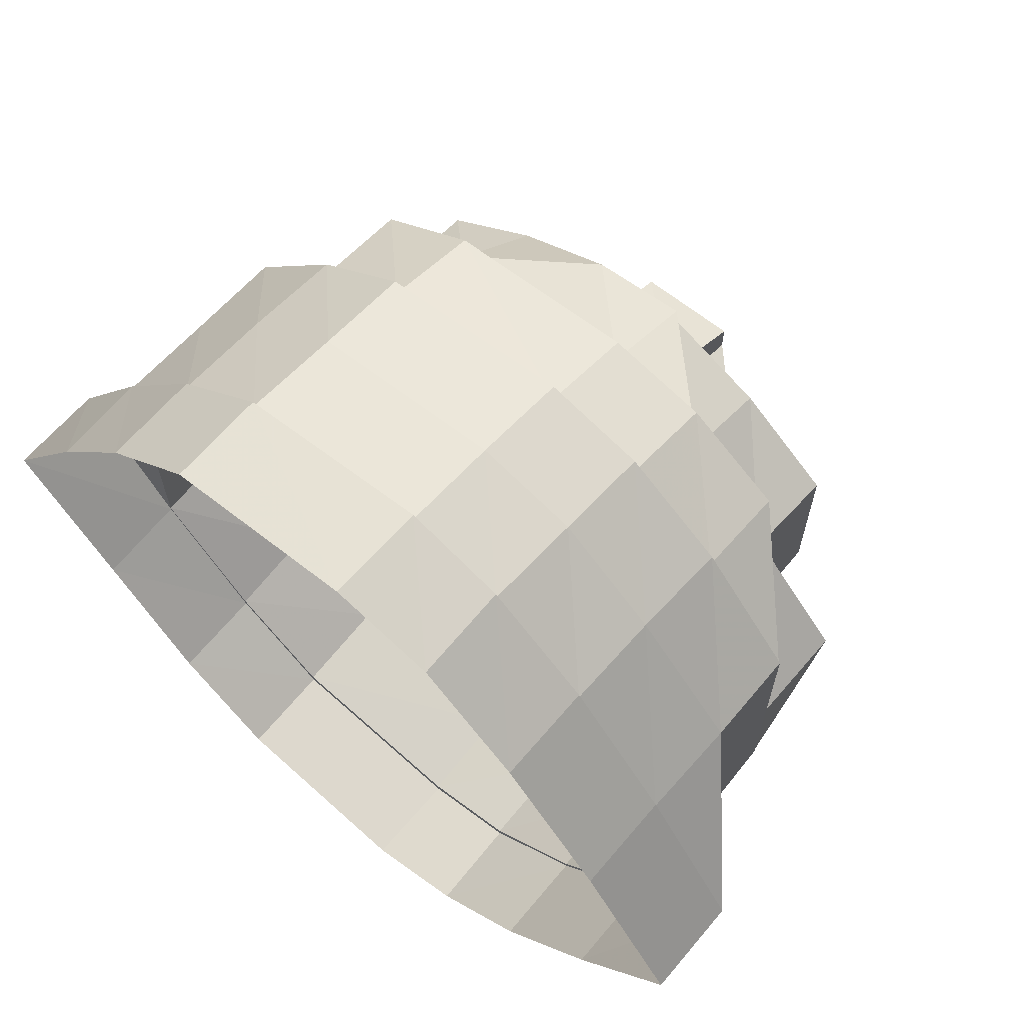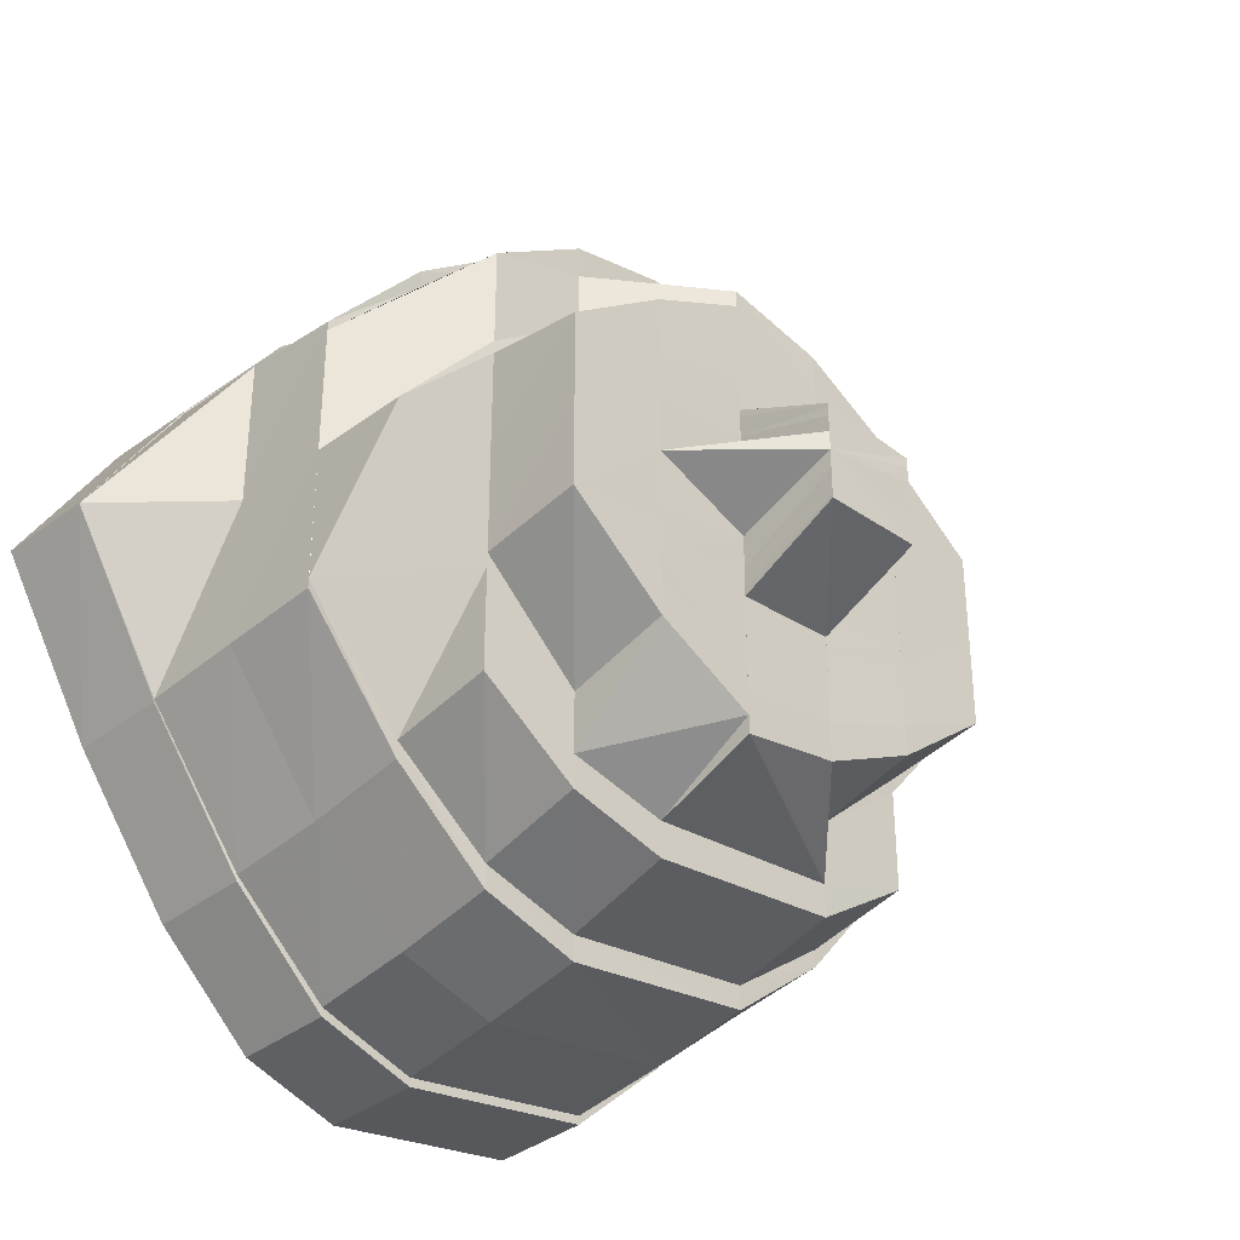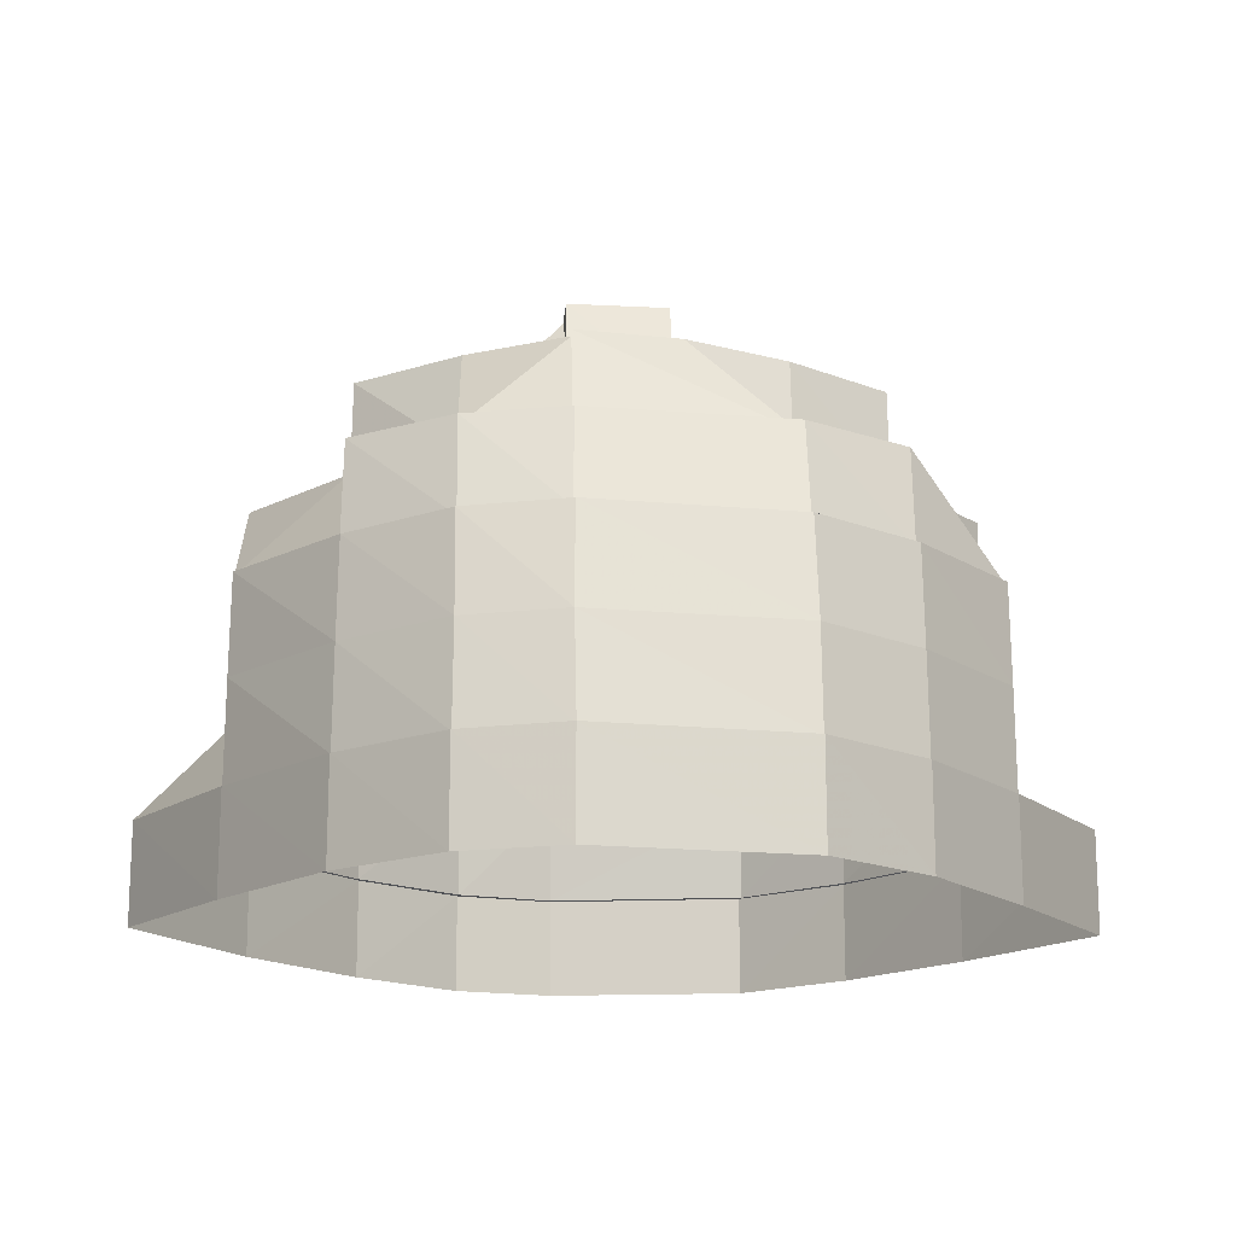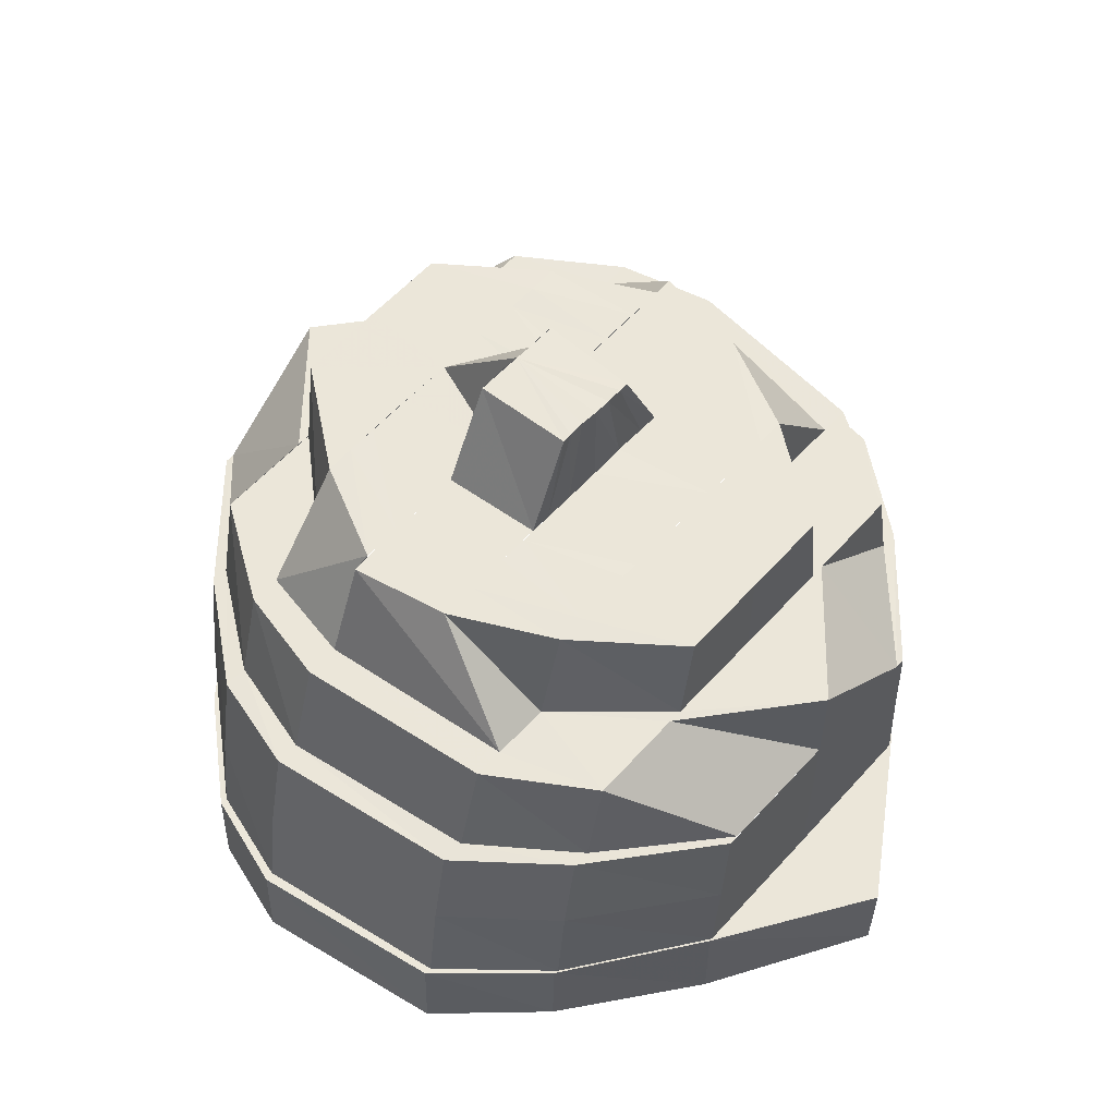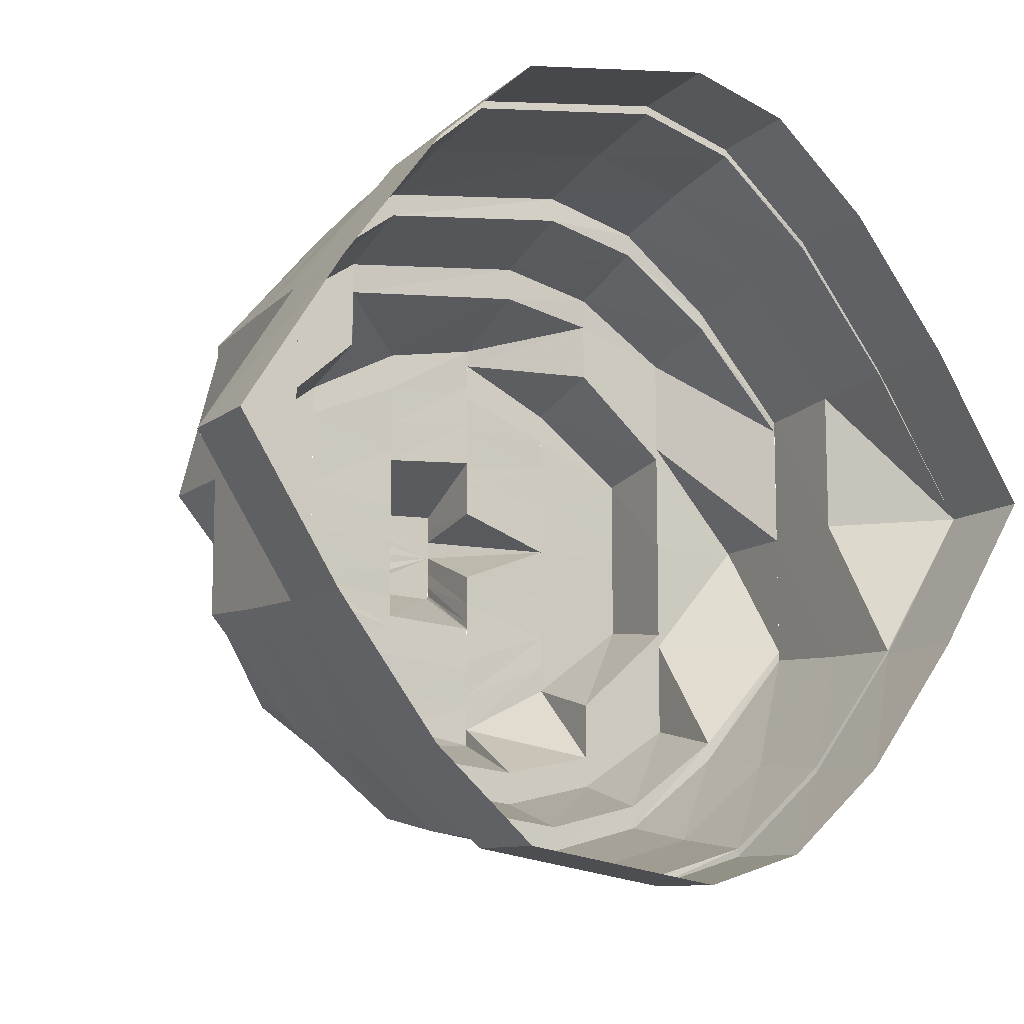
<metadata>
{"format":"obj","ext":"obj","renderer":"f3d","projection":"perspective","resolution":1024,"background":"white","views":[{"elev":66.0,"azim":40.3,"up":"+Z"},{"elev":-34.6,"azim":135.1,"up":"+Z"},{"elev":-15.9,"azim":177.2,"up":"+Y"},{"elev":56.7,"azim":-138.9,"up":"+Y"},{"elev":-11.3,"azim":-29.3,"up":"+Z"}]}
</metadata>
<code>
o 22613
v 2169 1862 8.604
v 2169 1862 8.588
v 2169 1862 8.604
v 2169 1862 8.574
v 2169 1862 8.588
v 2169 1862 8.604
v 2169 1862 8.588
v 2169 1862 8.575
v 2169 1862 8.619
v 2169 1862 8.565
v 2169 1862 8.575
v 2169 1862 8.566
v 2169 1862 8.588
v 2169 1862 8.575
v 2169 1862 8.566
v 2169 1862 8.567
v 2169 1862 8.562
v 2169 1862 8.563
v 2169 1862 8.563
v 2169 1862 8.564
v 2169 1862 8.565
v 2169 1862 8.566
v 2169 1862 8.566
v 2169 1862 8.567
v 2169 1862 8.574
v 2169 1862 8.575
v 2169 1862 8.575
v 2169 1862 8.575
v 2169 1862 8.588
v 2169 1862 8.588
v 2169 1862 8.588
v 2169 1862 8.588
v 2169 1862 8.604
v 2169 1862 8.604
v 2169 1862 8.604
v 2169 1862 8.604
v 2169 1862 8.619
v 2169 1862 8.619
v 2169 1862 8.633
v 2169 1862 8.619
v 2169 1862 8.633
v 2169 1862 8.642
v 2169 1862 8.633
v 2169 1862 8.641
v 2169 1862 8.619
v 2169 1862 8.632
v 2169 1862 8.641
v 2169 1862 8.641
v 2169 1862 8.645
v 2169 1862 8.645
v 2169 1862 8.645
v 2169 1862 8.644
v 2169 1862 8.642
v 2169 1862 8.641
v 2169 1862 8.641
v 2169 1862 8.641
v 2169 1862 8.633
v 2169 1862 8.633
v 2169 1862 8.633
v 2169 1862 8.632
v 2169 1862 8.619
v 2169 1862 8.619
v 2169 1862 8.619
v 2169 1862 8.604
v 2169 1862 8.588
v 2169 1862 8.588
v 2169 1862 8.575
v 2169 1862 8.566
v 2169 1862 8.575
v 2169 1862 8.563
v 2169 1862 8.567
v 2169 1862 8.566
v 2169 1862 8.564
v 2169 1862 8.575
v 2169 1862 8.567
v 2169 1862 8.588
v 2169 1862 8.575
v 2169 1862 8.604
v 2169 1862 8.588
v 2169 1862 8.619
v 2169 1862 8.604
v 2169 1862 8.633
v 2169 1862 8.619
v 2169 1862 8.641
v 2169 1862 8.632
v 2169 1862 8.645
v 2169 1862 8.641
v 2169 1862 8.641
v 2169 1862 8.644
v 2169 1862 8.633
v 2169 1862 8.641
v 2169 1862 8.619
v 2169 1862 8.632
v 2169 1862 8.604
v 2169 1862 8.619
v 2169 1862 8.604
v 2169 1862 8.618
v 2169 1862 8.589
v 2169 1862 8.619
v 2169 1862 8.632
v 2169 1862 8.588
v 2169 1862 8.604
v 2169 1862 8.59
v 2169 1862 8.58
v 2169 1862 8.591
v 2169 1862 8.604
v 2169 1862 8.592
v 2169 1862 8.604
v 2169 1862 8.618
v 2169 1862 8.631
v 2169 1862 8.641
v 2169 1862 8.618
v 2169 1862 8.629
v 2169 1862 8.639
v 2169 1862 8.637
v 2169 1862 8.644
v 2169 1862 8.629
v 2169 1862 8.642
v 2169 1862 8.641
v 2169 1862 8.637
v 2169 1862 8.628
v 2169 1862 8.635
v 2169 1862 8.64
v 2169 1862 8.635
v 2169 1862 8.639
v 2169 1862 8.632
v 2169 1862 8.637
v 2169 1862 8.638
v 2169 1862 8.631
v 2169 1862 8.619
v 2169 1862 8.635
v 2169 1862 8.637
v 2169 1862 8.629
v 2169 1862 8.632
v 2169 1862 8.625
v 2169 1862 8.628
v 2169 1862 8.635
v 2169 1862 8.614
v 2169 1862 8.623
v 2169 1862 8.623
v 2169 1862 8.635
v 2169 1862 8.629
v 2169 1862 8.637
v 2169 1862 8.629
v 2169 1862 8.618
v 2169 1862 8.628
v 2169 1862 8.629
v 2169 1862 8.632
v 2169 1862 8.625
v 2169 1862 8.631
v 2169 1862 8.629
v 2169 1862 8.628
v 2169 1862 8.617
v 2169 1862 8.627
v 2169 1862 8.625
v 2169 1862 8.625
v 2169 1862 8.62
v 2169 1862 8.613
v 2169 1862 8.611
v 2169 1862 8.617
v 2169 1862 8.614
v 2169 1862 8.623
v 2169 1862 8.604
v 2169 1862 8.621
v 2169 1862 8.623
v 2169 1862 8.614
v 2169 1862 8.617
v 2169 1862 8.609
v 2169 1862 8.618
v 2169 1862 8.613
v 2169 1862 8.613
v 2169 1862 8.613
v 2169 1862 8.608
v 2169 1862 8.607
v 2169 1862 8.611
v 2169 1862 8.607
v 2169 1862 8.606
v 2169 1862 8.606
v 2169 1862 8.607
v 2169 1862 8.604
v 2169 1862 8.613
v 2169 1862 8.608
v 2169 1862 8.602
v 2169 1862 8.604
v 2169 1862 8.6
v 2169 1862 8.6
v 2169 1862 8.604
v 2169 1862 8.607
v 2169 1862 8.6
v 2169 1862 8.598
v 2169 1862 8.597
v 2169 1862 8.604
v 2169 1862 8.613
v 2169 1862 8.599
v 2169 1862 8.597
v 2169 1862 8.594
v 2169 1862 8.593
v 2169 1862 8.596
v 2169 1862 8.595
v 2169 1862 8.604
v 2169 1862 8.59
v 2169 1862 8.587
v 2169 1862 8.595
v 2169 1862 8.593
v 2169 1862 8.604
v 2169 1862 8.59
v 2169 1862 8.604
v 2169 1862 8.614
v 2169 1862 8.604
v 2169 1862 8.613
v 2169 1862 8.595
v 2169 1862 8.587
v 2169 1862 8.593
v 2169 1862 8.592
v 2169 1862 8.604
v 2169 1862 8.586
v 2169 1862 8.587
v 2169 1862 8.589
v 2169 1862 8.594
v 2169 1862 8.594
v 2169 1862 8.584
v 2169 1862 8.594
v 2169 1862 8.599
v 2169 1862 8.582
v 2169 1862 8.58
v 2169 1862 8.578
v 2169 1862 8.584
v 2169 1862 8.592
v 2169 1862 8.576
v 2169 1862 8.58
v 2169 1862 8.582
v 2169 1862 8.591
v 2169 1862 8.58
v 2169 1862 8.591
v 2169 1862 8.575
v 2169 1862 8.58
v 2169 1862 8.576
v 2169 1862 8.578
v 2169 1862 8.59
v 2169 1862 8.572
v 2169 1862 8.57
v 2169 1862 8.578
v 2169 1862 8.573
v 2169 1862 8.57
v 2169 1862 8.57
v 2169 1862 8.578
v 2169 1862 8.582
v 2169 1862 8.576
v 2169 1862 8.58
v 2169 1862 8.575
v 2169 1862 8.587
v 2169 1862 8.584
v 2169 1862 8.59
v 2169 1862 8.586
v 2169 1862 8.595
v 2169 1862 8.596
v 2169 1862 8.593
v 2169 1862 8.584
v 2169 1862 8.604
v 2169 1862 8.593
v 2169 1862 8.59
v 2169 1862 8.597
v 2169 1862 8.6
v 2169 1862 8.597
v 2169 1862 8.598
v 2169 1862 8.6
v 2169 1862 8.604
v 2169 1862 8.595
v 2169 1862 8.613
v 2169 1862 8.611
v 2169 1862 8.604
v 2169 1862 8.604
v 2169 1862 8.602
v 2169 1862 8.6
v 2169 1862 8.597
v 2169 1862 8.606
v 2169 1862 8.607
v 2169 1862 8.604
v 2169 1862 8.607
v 2169 1862 8.607
v 2169 1862 8.611
v 2169 1862 8.613
v 2169 1862 8.608
v 2169 1862 8.611
v 2169 1862 8.609
v 2169 1862 8.613
v 2169 1862 8.613
v 2169 1862 8.609
v 2169 1862 8.608
v 2169 1862 8.613
v 2169 1862 8.609
v 2169 1862 8.607
v 2169 1862 8.608
v 2169 1862 8.606
v 2169 1862 8.604
v 2169 1862 8.602
v 2169 1862 8.6
v 2169 1862 8.599
v 2169 1862 8.599
v 2169 1862 8.599
v 2169 1862 8.594
v 2169 1862 8.599
v 2169 1862 8.617
v 2169 1862 8.614
v 2169 1862 8.613
v 2169 1862 8.611
v 2169 1862 8.617
v 2169 1862 8.621
v 2169 1862 8.609
v 2169 1862 8.607
v 2169 1862 8.604
v 2169 1862 8.607
v 2169 1862 8.62
v 2169 1862 8.62
v 2169 1862 8.613
v 2169 1862 8.614
v 2169 1862 8.604
v 2169 1862 8.623
v 2169 1862 8.614
v 2169 1862 8.615
v 2169 1862 8.604
v 2169 1862 8.615
v 2169 1862 8.617
v 2169 1862 8.604
v 2169 1862 8.62
v 2169 1862 8.613
v 2169 1862 8.604
v 2169 1862 8.604
v 2169 1862 8.593
v 2169 1862 8.595
v 2169 1862 8.615
v 2169 1862 8.604
v 2169 1862 8.604
v 2169 1862 8.592
v 2169 1862 8.614
v 2169 1862 8.604
v 2169 1862 8.591
v 2169 1862 8.58
v 2169 1862 8.578
v 2169 1862 8.582
v 2169 1862 8.59
v 2169 1862 8.578
v 2169 1862 8.57
v 2169 1862 8.58
v 2169 1862 8.572
v 2169 1862 8.593
v 2169 1862 8.584
v 2169 1862 8.572
v 2169 1862 8.567
v 2169 1862 8.57
v 2169 1862 8.58
v 2169 1862 8.572
v 2169 1862 8.568
v 2169 1862 8.565
v 2169 1862 8.568
v 2169 1862 8.564
v 2169 1862 8.567
v 2169 1862 8.567
v 2169 1862 8.575
v 2169 1862 8.576
v 2169 1862 8.578
v 2169 1862 8.57
v 2169 1862 8.57
v 2169 1862 8.578
v 2169 1862 8.59
v 2169 1862 8.59
v 2169 1862 8.576
v 2169 1862 8.575
v 2169 1862 8.588
v 2169 1862 8.589
v 2169 1862 8.59
v 2169 1862 8.604
v 2169 1862 8.618
v 2169 1862 8.618
v 2169 1862 8.628
v 2169 1862 8.617
v 2169 1862 8.618
v 2169 1862 8.619
v 2169 1862 8.618
v 2169 1862 8.629
v 2169 1862 8.617
v 2169 1862 8.637
v 2169 1862 8.628
v 2169 1862 8.615
v 2169 1862 8.604
v 2169 1862 8.593
v 2169 1862 8.604
v 2169 1862 8.6
v 2169 1862 8.594
v 2169 1862 8.599
v 2169 1862 8.594
v 2169 1862 8.599
v 2169 1862 8.597
v 2169 1862 8.6
v 2169 1862 8.6
v 2169 1862 8.604
v 2169 1862 8.602
v 2169 1862 8.607
v 2169 1862 8.604
f 1 2 3
f 2 4 5
f 6 2 7
f 7 4 8
f 9 1 6
f 4 10 11
f 8 10 12
f 13 11 14
f 14 15 16
f 10 17 15
f 12 17 18
f 16 19 20
f 17 21 19
f 18 21 22
f 20 23 24
f 21 25 23
f 22 25 26
f 24 27 28
f 25 29 27
f 26 29 30
f 28 31 32
f 29 33 31
f 30 33 34
f 32 35 36
f 33 37 35
f 34 37 38
f 37 39 40
f 38 39 41
f 39 42 43
f 41 42 44
f 45 43 46
f 46 47 48
f 42 49 47
f 44 49 50
f 48 51 52
f 49 53 51
f 50 53 54
f 52 55 56
f 53 57 55
f 54 57 58
f 56 59 60
f 57 61 59
f 58 61 9
f 60 62 63
f 61 1 62
f 64 65 66
f 65 67 66
f 67 68 69
f 68 70 71
f 70 72 73
f 72 74 75
f 74 76 77
f 76 78 79
f 78 80 81
f 80 82 83
f 82 84 85
f 84 86 87
f 86 88 89
f 88 90 91
f 90 92 93
f 92 94 95
f 81 83 96
f 96 83 97
f 98 81 96
f 99 100 97
f 101 102 98
f 98 96 103
f 104 103 105
f 103 96 106
f 96 97 106
f 107 106 108
f 106 97 109
f 97 110 109
f 97 85 110
f 100 111 110
f 112 110 113
f 113 114 115
f 111 116 114
f 110 87 114
f 110 114 117
f 114 89 118
f 116 119 118
f 114 118 120
f 121 120 122
f 120 118 123
f 120 123 124
f 118 125 123
f 118 91 125
f 119 126 125
f 123 125 127
f 124 123 128
f 123 127 128
f 125 129 127
f 125 93 129
f 126 130 129
f 128 127 131
f 132 129 133
f 124 128 134
f 135 124 134
f 136 137 135
f 138 135 139
f 135 134 140
f 134 128 141
f 128 131 141
f 134 141 142
f 143 144 131
f 144 145 146
f 131 147 146
f 131 146 148
f 141 131 148
f 148 146 149
f 141 148 150
f 142 141 150
f 150 148 151
f 148 149 151
f 152 153 149
f 150 151 154
f 154 151 155
f 142 150 156
f 156 150 154
f 157 142 156
f 140 142 157
f 158 140 157
f 158 157 159
f 157 156 160
f 161 162 158
f 163 158 159
f 156 154 164
f 160 156 164
f 164 154 165
f 160 164 166
f 164 165 167
f 168 160 166
f 167 165 169
f 167 169 170
f 170 169 171
f 172 171 173
f 168 166 174
f 175 170 176
f 174 175 177
f 178 175 179
f 180 174 178
f 179 181 182
f 183 184 180
f 185 186 183
f 163 168 184
f 187 168 188
f 189 163 187
f 190 163 186
f 191 190 189
f 192 193 163
f 194 195 185
f 196 195 194
f 197 190 195
f 197 198 190
f 199 192 198
f 198 200 163
f 201 198 197
f 202 199 201
f 201 203 198
f 204 205 203
f 206 201 197
f 207 208 200
f 209 208 210
f 211 207 209
f 212 213 211
f 214 215 213
f 216 201 206
f 216 217 201
f 218 216 206
f 218 206 219
f 219 206 220
f 221 216 218
f 222 220 223
f 221 224 216
f 224 217 216
f 225 224 221
f 225 226 224
f 224 227 217
f 227 213 217
f 226 227 224
f 227 228 213
f 229 226 230
f 231 228 227
f 226 231 227
f 231 232 228
f 232 106 228
f 233 234 231
f 235 231 226
f 235 236 231
f 237 235 226
f 238 239 236
f 240 236 235
f 241 238 240
f 240 242 236
f 243 240 235
f 243 235 237
f 244 240 243
f 244 245 240
f 246 243 237
f 246 237 247
f 247 248 249
f 250 243 246
f 250 244 243
f 251 246 247
f 252 246 251
f 251 247 253
f 253 247 254
f 255 252 251
f 255 251 256
f 257 258 255
f 259 255 256
f 253 254 260
f 260 254 261
f 260 261 262
f 263 260 264
f 265 260 266
f 259 265 266
f 267 268 259
f 269 267 270
f 270 271 259
f 259 266 272
f 272 266 273
f 274 275 273
f 276 259 272
f 277 278 276
f 279 280 276
f 281 277 279
f 282 281 283
f 283 284 279
f 285 286 283
f 287 286 288
f 289 285 272
f 289 290 291
f 292 293 272
f 294 292 272
f 295 294 272
f 296 295 272
f 297 296 272
f 298 297 272
f 299 300 272
f 299 301 302
f 303 304 286
f 305 304 306
f 303 307 304
f 308 307 303
f 304 309 284
f 306 309 310
f 309 311 312
f 308 313 307
f 314 269 307
f 155 313 308
f 307 315 270
f 316 317 315
f 155 318 313
f 151 318 155
f 318 319 313
f 151 149 318
f 320 321 319
f 149 322 318
f 318 322 319
f 149 323 322
f 323 324 322
f 325 319 326
f 326 327 328
f 328 329 330
f 327 329 271
f 331 324 332
f 333 334 327
f 335 333 336
f 333 337 334
f 324 337 333
f 337 338 334
f 337 339 338
f 334 338 340
f 341 342 337
f 342 343 338
f 344 345 340
f 346 340 347
f 340 250 252
f 340 348 250
f 348 244 250
f 348 349 244
f 349 245 244
f 350 349 348
f 351 350 352
f 349 353 245
f 350 354 349
f 354 353 349
f 354 75 353
f 355 354 350
f 355 73 354
f 356 357 354
f 358 356 355
f 357 359 353
f 353 360 245
f 359 101 360
f 353 77 360
f 361 355 362
f 363 360 364
f 364 98 365
f 360 98 242
f 360 79 98
f 366 367 361
f 367 71 355
f 367 355 339
f 368 358 367
f 369 368 370
f 370 69 367
f 370 367 371
f 324 370 371
f 372 370 324
f 372 66 370
f 3 66 372
f 373 372 324
f 374 3 372
f 374 372 373
f 375 373 376
f 130 64 374
f 133 374 377
f 129 374 147
f 129 378 374
f 379 380 381
f 380 382 383
f 381 117 383
f 381 383 384
f 384 383 135
f 385 381 384
f 106 381 385
f 385 384 207
f 386 385 387
f 273 262 388
f 262 389 388
f 388 389 390
f 389 219 390
f 390 391 392
f 393 394 395
f 394 396 397
f 396 398 399

</code>
